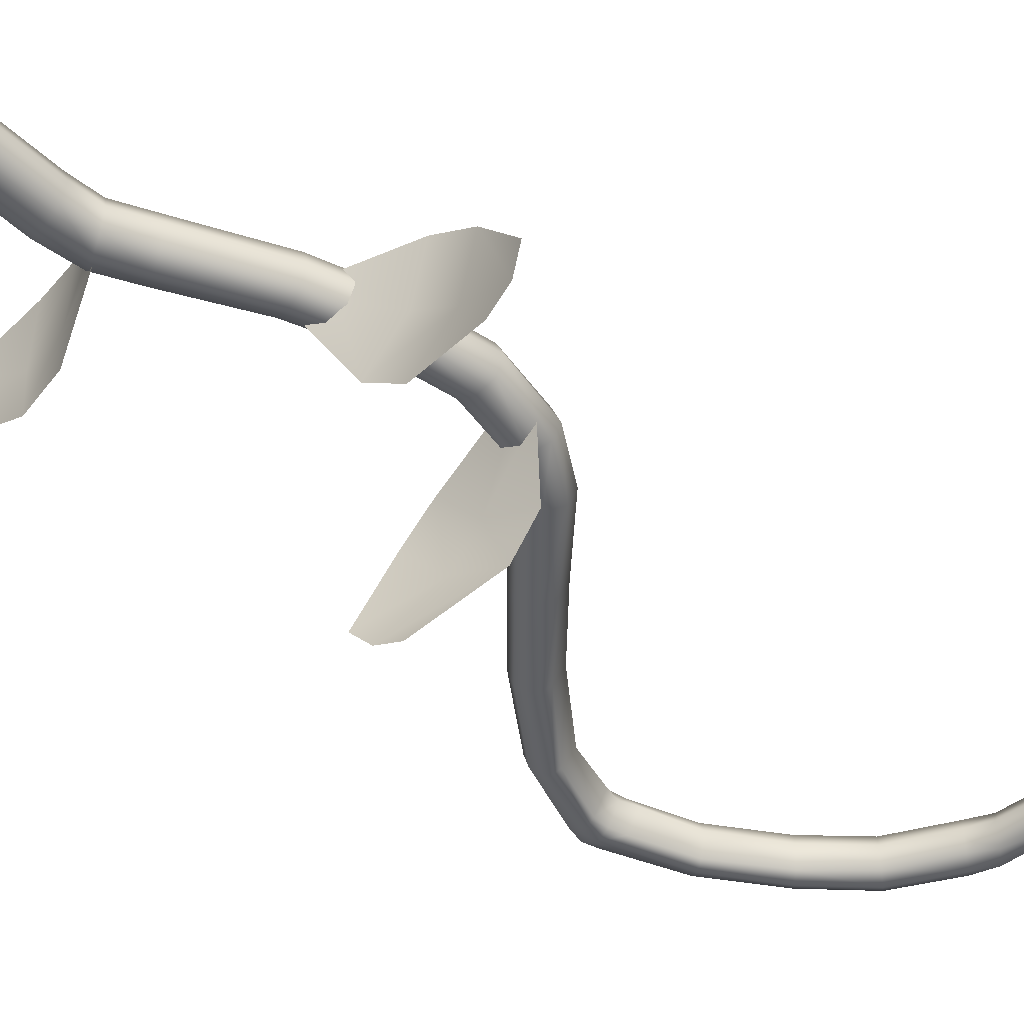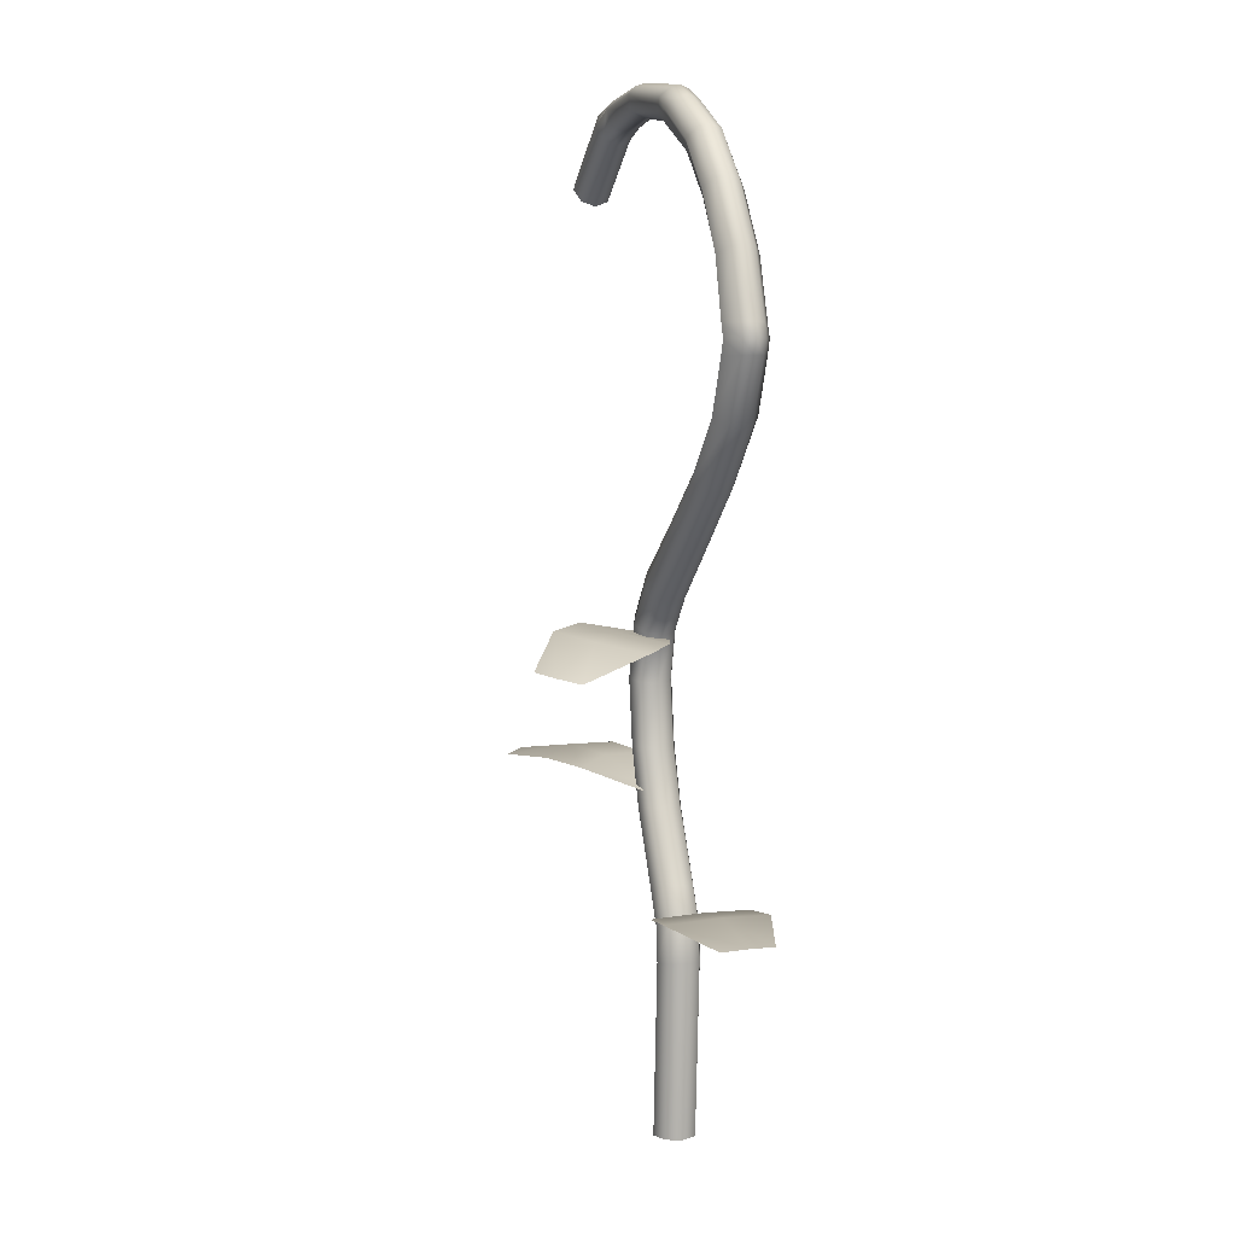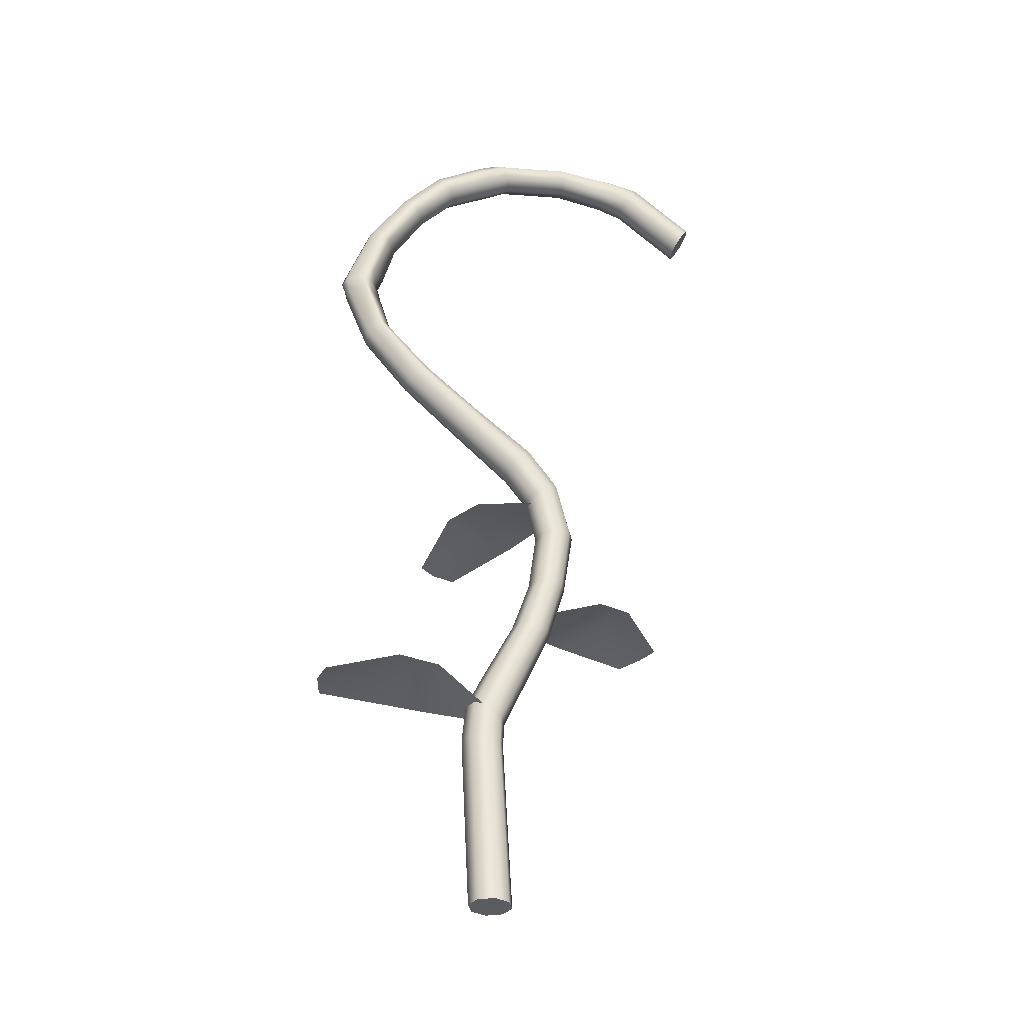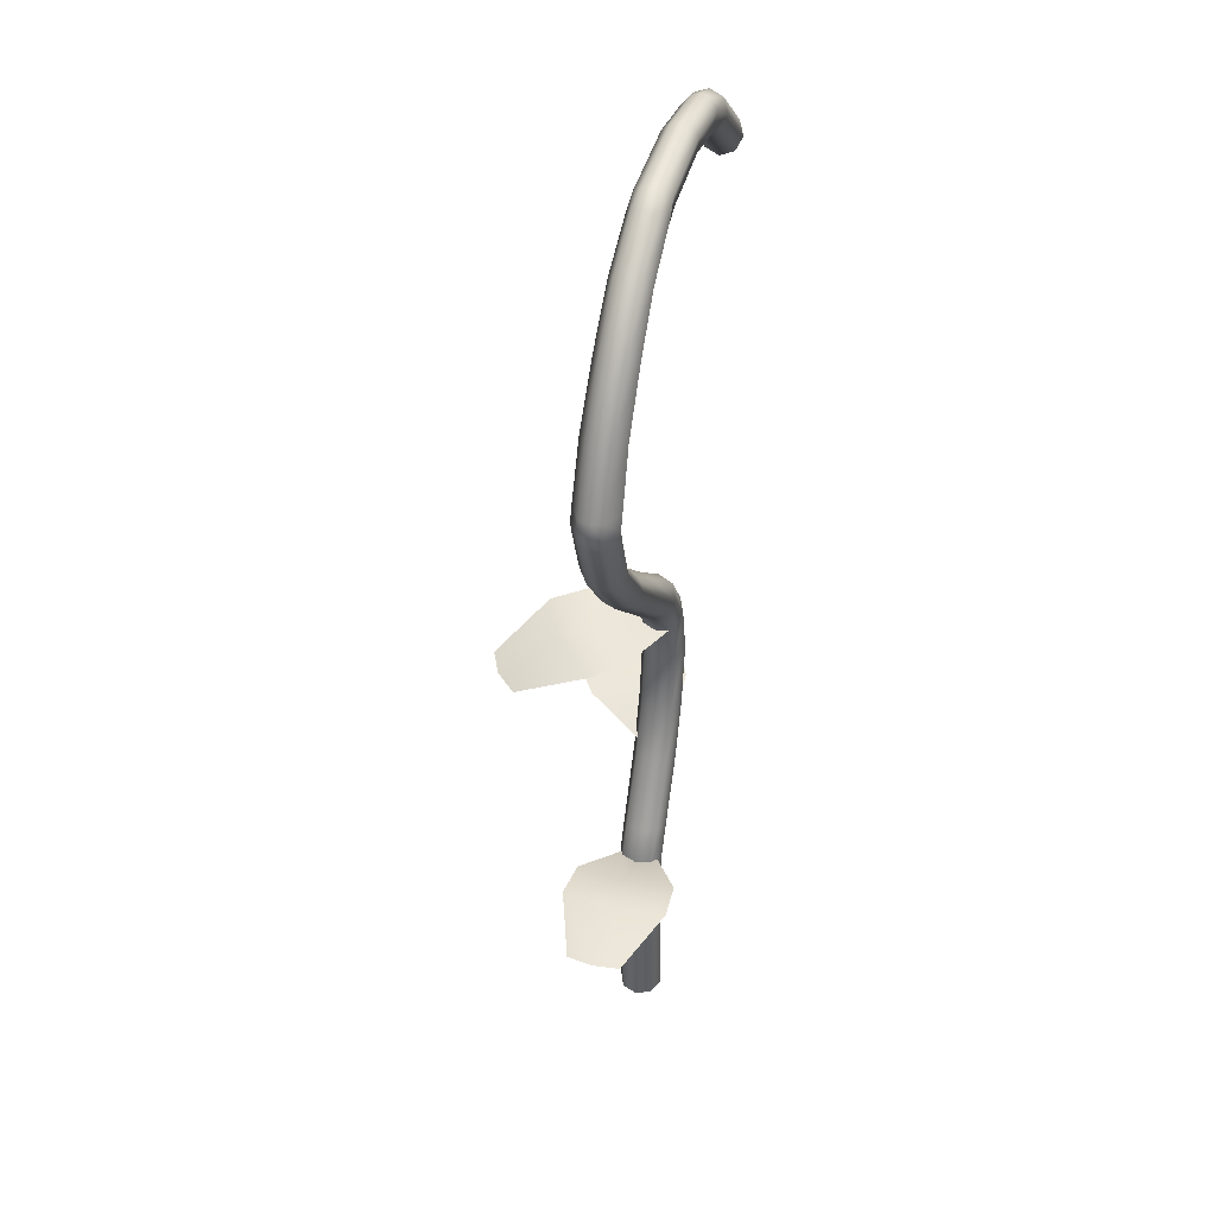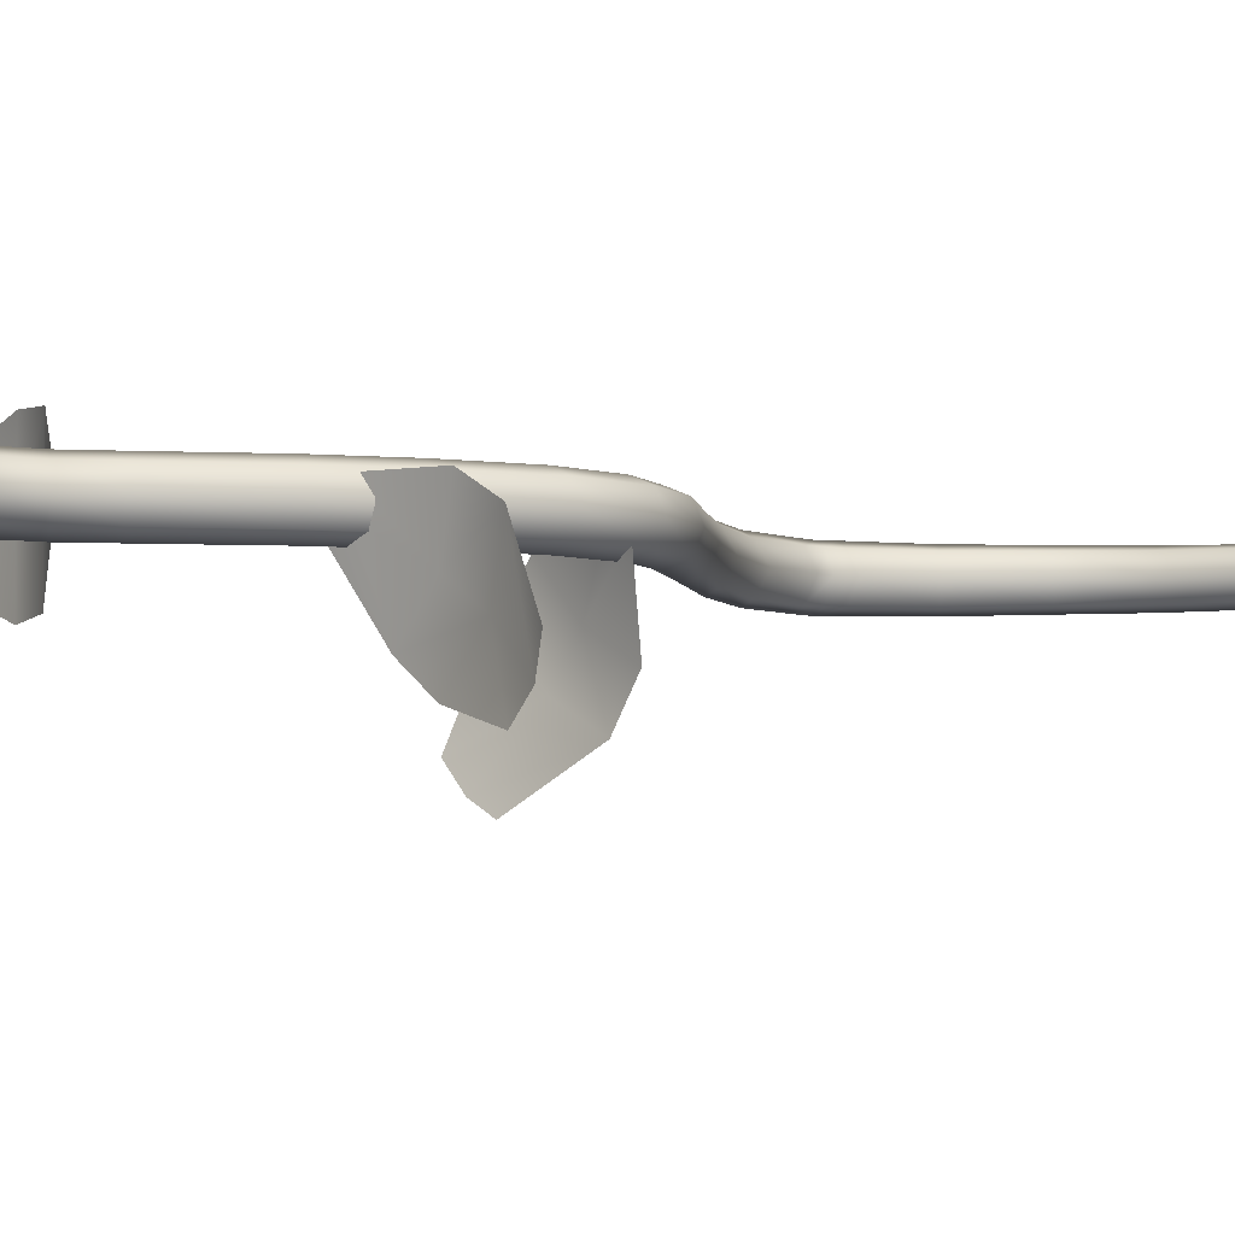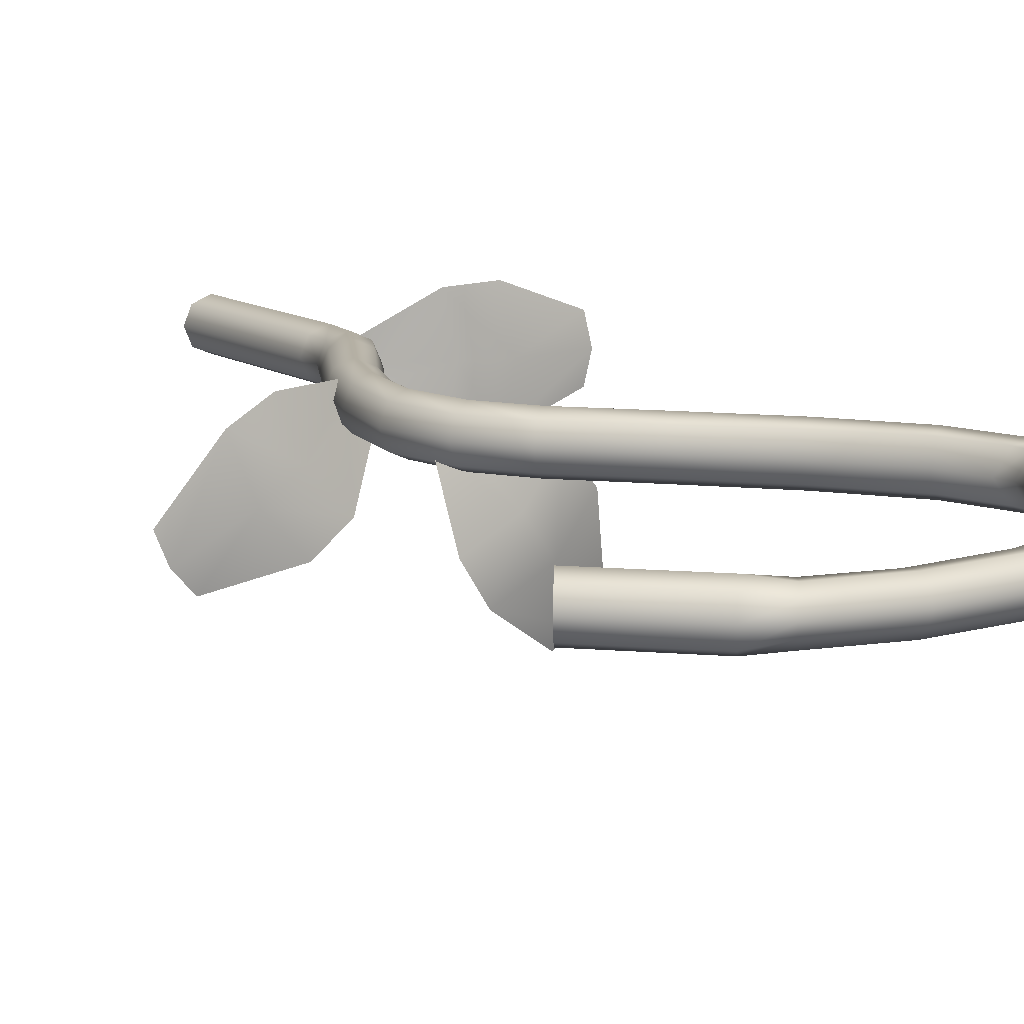
<metadata>
{"format":"obj","ext":"obj","renderer":"f3d","projection":"perspective","resolution":1024,"background":"white","views":[{"elev":-47.0,"azim":46.4,"up":"+Z"},{"elev":7.7,"azim":-110.0,"up":"+Y"},{"elev":-34.9,"azim":-12.0,"up":"+Y"},{"elev":41.4,"azim":-73.5,"up":"+Y"},{"elev":-4.5,"azim":56.2,"up":"+Z"},{"elev":11.4,"azim":150.9,"up":"+Z"}]}
</metadata>
<code>
g default
v 0.06611 0.4289 -0.008122
v 0.04446 0.4278 -0.01044
v 0.04171 0.4249 0.01099
v -0.01653 0.4123 -0.1307
v -0.03836 0.41 -0.12
v -0.05384 0.406 -0.1015
v 0.0567 0.4409 -0.06538
v 0.0363 0.4375 -0.09625
v 0.01574 0.4367 -0.04522
v -0.006959 0.4331 -0.07496
v -0.03763 0.4251 -0.03834
v -0.01331 0.4292 -0.01054
v 0.04841 0.2951 0.01142
v 0.05231 0.2994 -0.009575
v 0.03164 0.2951 -0.01496
v 0.1774 0.3116 -0.06079
v 0.1686 0.3136 -0.08347
v 0.1518 0.3116 -0.1011
v 0.1043 0.3148 0.01054
v 0.1366 0.3196 -0.007063
v 0.08761 0.3185 -0.03201
v 0.119 0.3236 -0.05199
v 0.08583 0.3196 -0.087
v 0.05615 0.3148 -0.06516
v -0.009593 0.1885 -0.01563
v -0.02415 0.1928 0
v -0.009593 0.1885 0.01563
v -0.1572 0.2049 -0.0239
v -0.1619 0.207 0
v -0.1572 0.2049 0.0239
v -0.05721 0.2081 -0.04485
v -0.09397 0.213 -0.04736
v -0.06598 0.2119 0
v -0.1032 0.217 0
v -0.09397 0.213 0.04736
v -0.05721 0.2081 0.04485
v 0.01376 0 -0.01376
v 0 0 -0.01947
v -0.01376 0 -0.01376
v -0.01947 0 0
v -0.01376 0 0.01376
v 0 0 0.01947
v 0.01376 0 0.01376
v 0.01947 0 0
v 0.0192 0.2087 -0.01376
v 0.006735 0.2142 -0.01947
v -0.005732 0.2196 -0.01376
v -0.01088 0.2219 0
v -0.005732 0.2196 0.01376
v 0.006735 0.2142 0.01947
v 0.0192 0.2087 0.01376
v 0.02437 0.2065 0
v 0 0 0
v 0.006365 0.1797 -0.01376
v -0.006274 0.1851 -0.01947
v -0.01891 0.1906 -0.01376
v -0.02415 0.1928 0
v -0.01891 0.1906 0.01376
v -0.006274 0.1851 0.01947
v 0.006365 0.1797 0.01376
v 0.0116 0.1774 0
v 0.005369 0.1537 -0.01376
v -0.00829 0.1554 -0.01947
v -0.02195 0.1571 -0.01376
v -0.02761 0.1578 0
v -0.02195 0.1571 0.01376
v -0.00829 0.1554 0.01947
v 0.005369 0.1537 0.01376
v 0.01103 0.153 0
v 0.03369 0.4836 -0.01376
v 0.02425 0.4736 -0.01947
v 0.0148 0.4636 -0.01376
v 0.01089 0.4594 0
v 0.0148 0.4636 0.01376
v 0.02425 0.4736 0.01947
v 0.03369 0.4836 0.01376
v 0.03758 0.4877 0
v 0.06121 0.445 -0.01376
v 0.04959 0.4384 -0.01947
v 0.03832 0.4317 -0.01376
v 0.03353 0.429 0
v 0.03832 0.4317 0.01376
v 0.04959 0.4384 0.01947
v 0.06121 0.445 0.01376
v 0.06599 0.4477 0
v 0.07372 0.3922 -0.01376
v 0.06085 0.39 -0.01947
v 0.04836 0.3878 -0.01376
v 0.04265 0.3868 0
v 0.04836 0.3878 0.01376
v 0.06085 0.39 0.01947
v 0.07372 0.3922 0.01376
v 0.07958 0.3931 0
v 0.06546 0.3312 -0.01376
v 0.05324 0.3315 -0.01947
v 0.04095 0.3318 -0.01376
v 0.03576 0.332 0
v 0.04095 0.3318 0.01376
v 0.05324 0.3315 0.01947
v 0.06546 0.3312 0.01376
v 0.07055 0.331 0
v 0.04977 0.277 -0.01376
v 0.03741 0.2796 -0.01947
v 0.02483 0.2822 -0.01376
v 0.01971 0.2833 0
v 0.02483 0.2822 0.01376
v 0.03741 0.2796 0.01947
v 0.04977 0.277 0.01376
v 0.05471 0.276 0
v 0.2044 0.8013 -0.0125
v 0.2109 0.812 -0.01768
v 0.2109 0.812 0
v 0.2173 0.8227 -0.0125
v 0.22 0.8271 0
v 0.2173 0.8227 0.0125
v 0.2109 0.812 0.01768
v 0.2044 0.8013 0.0125
v 0.2017 0.7968 0
v -0.1345 0.669 -0.01516
v -0.1353 0.6822 -0.01512
v -0.1331 0.6952 -0.01474
v -0.1408 0.6693 -0.01947
v -0.1448 0.6826 -0.01943
v -0.1406 0.6953 -0.01935
v -0.1568 0.6702 -0.00931
v -0.1597 0.683 -0.01023
v -0.1566 0.6956 -0.01004
v -0.1596 0.6703 0
v -0.1638 0.683 0
v -0.1598 0.6956 0
v -0.1568 0.6702 0.00931
v -0.1597 0.683 0.01023
v -0.1566 0.6956 0.01004
v -0.1408 0.6693 0.01947
v -0.1448 0.6826 0.01943
v -0.1406 0.6953 0.01935
v -0.1345 0.669 0.01516
v -0.1353 0.6822 0.01512
v -0.1331 0.6952 0.01474
v -0.1228 0.6687 0
v -0.1262 0.6821 0
v -0.1215 0.6952 0
v 0.01152 0.865 -0.0144
v -0.00543 0.8544 -0.01329
v 0.002983 0.8764 -0.01509
v -0.01333 0.8649 -0.01662
v -0.002756 0.8828 -0.008292
v -0.02017 0.8731 -0.01066
v -0.00483 0.8856 0
v -0.02282 0.8767 0
v -0.002756 0.8828 0.008292
v -0.02017 0.8731 0.01066
v 0.002983 0.8764 0.01509
v -0.01333 0.8649 0.01662
v 0.01152 0.865 0.0144
v -0.00543 0.8544 0.01329
v 0.01644 0.8572 0
v -0.00168 0.8485 0
v 0.146 0.8518 -0.0125
v 0.1221 0.8612 -0.01271
v 0.1521 0.8629 -0.01768
v 0.1309 0.8768 -0.01469
v 0.1589 0.8733 -0.0125
v 0.1359 0.8836 -0.00805
v 0.1616 0.8777 0
v 0.1376 0.8864 0
v 0.1589 0.8733 0.0125
v 0.1359 0.8836 0.00805
v 0.1521 0.8629 0.01768
v 0.1309 0.8768 0.01469
v 0.146 0.8518 0.0125
v 0.1221 0.8612 0.01271
v 0.1433 0.8474 0
v 0.1194 0.8564 0
v -0.09356 0.7984 -0.01688
v -0.08644 0.7919 -0.01298
v -0.1022 0.8062 -0.009403
v -0.1048 0.8085 0.000987
v -0.1023 0.8061 0.01138
v -0.09368 0.7982 0.01886
v -0.08654 0.7917 0.01495
v -0.08065 0.7865 0.000987
v -0.05154 0.8296 -0.0129
v -0.05862 0.8384 -0.01653
v -0.06578 0.8469 -0.009803
v -0.06843 0.8499 0.000724
v -0.0661 0.8467 0.01125
v -0.05914 0.8379 0.018
v -0.05197 0.8292 0.01438
v -0.04708 0.8236 0.000741
v -0.1251 0.7467 -0.01809
v -0.1362 0.7532 -0.009703
v -0.1388 0.7549 0.000529
v -0.136 0.7534 0.01076
v -0.1249 0.7471 0.0191
v -0.1179 0.743 0.01485
v -0.11 0.7383 0.000475
v -0.1181 0.7427 -0.01385
v -0.1236 0.6225 -0.01947
v -0.1182 0.6264 -0.01491
v -0.134 0.615 -0.01028
v -0.1365 0.6133 0
v -0.134 0.615 0.01028
v -0.1236 0.6225 0.01947
v -0.1182 0.6264 0.01491
v -0.1109 0.6316 0
v -0.07965 0.5694 -0.01947
v -0.09022 0.5616 -0.01139
v -0.09332 0.5593 0
v -0.09022 0.5616 0.01139
v -0.07965 0.5694 0.01947
v -0.07245 0.5748 0.01454
v -0.06613 0.5795 0
v -0.07245 0.5748 -0.01454
v -0.02863 0.5215 -0.01947
v -0.03815 0.5125 -0.01253
v -0.04154 0.5093 0
v -0.03815 0.5125 0.01253
v -0.02863 0.5215 0.01947
v -0.02062 0.529 0.01418
v -0.01579 0.5335 0
v -0.02062 0.529 -0.01418
v 0.07582 0.885 -0.01486
v 0.07592 0.8711 -0.01341
v 0.0755 0.8916 -0.008155
v 0.07518 0.8944 0
v 0.07491 0.8916 0.008156
v 0.07475 0.885 0.01486
v 0.07495 0.8712 0.01343
v 0.07551 0.865 0
g PlantWithoutFruit_Mesh1
f 8 10 9 7
f 10 11 12 9
f 1 7 9 2
f 2 9 12 3
f 8 4 5 10
f 10 5 6 11
f 20 22 21 19
f 22 23 24 21
f 13 19 21 14
f 14 21 24 15
f 20 16 17 22
f 22 17 18 23
f 32 34 33 31
f 34 35 36 33
f 25 31 33 26
f 26 33 36 27
f 32 28 29 34
f 34 29 30 35
f 54 55 46 45
f 55 56 47 46
f 56 57 48 47
f 57 58 49 48
f 58 59 50 49
f 59 60 51 50
f 60 61 52 51
f 61 54 45 52
f 38 37 53
f 39 38 53
f 40 39 53
f 41 40 53
f 42 41 53
f 43 42 53
f 44 43 53
f 37 44 53
f 110 111 112
f 111 113 112
f 113 114 112
f 114 115 112
f 115 116 112
f 116 117 112
f 117 118 112
f 118 110 112
f 62 63 55 54
f 63 64 56 55
f 64 65 57 56
f 65 66 58 57
f 66 67 59 58
f 67 68 60 59
f 68 69 61 60
f 69 62 54 61
f 37 38 63 62
f 38 39 64 63
f 39 40 65 64
f 40 41 66 65
f 41 42 67 66
f 42 43 68 67
f 43 44 69 68
f 44 37 62 69
f 78 79 71 70
f 79 80 72 71
f 80 81 73 72
f 81 82 74 73
f 82 83 75 74
f 83 84 76 75
f 84 85 77 76
f 85 78 70 77
f 86 87 79 78
f 87 88 80 79
f 88 89 81 80
f 89 90 82 81
f 90 91 83 82
f 91 92 84 83
f 92 93 85 84
f 93 86 78 85
f 94 95 87 86
f 95 96 88 87
f 96 97 89 88
f 97 98 90 89
f 98 99 91 90
f 99 100 92 91
f 100 101 93 92
f 101 94 86 93
f 102 103 95 94
f 103 104 96 95
f 104 105 97 96
f 105 106 98 97
f 106 107 99 98
f 107 108 100 99
f 108 109 101 100
f 109 102 94 101
f 45 46 103 102
f 46 47 104 103
f 47 48 105 104
f 48 49 106 105
f 49 50 107 106
f 50 51 108 107
f 51 52 109 108
f 52 45 102 109
f 70 71 215 222
f 71 72 216 215
f 72 73 217 216
f 73 74 218 217
f 74 75 219 218
f 75 76 220 219
f 76 77 221 220
f 77 70 222 221
f 119 120 141 140
f 120 121 142 141
f 121 120 123 124
f 120 119 122 123
f 124 123 126 127
f 123 122 125 126
f 127 126 129 130
f 126 125 128 129
f 130 129 132 133
f 129 128 131 132
f 133 132 135 136
f 132 131 134 135
f 136 135 138 139
f 135 134 137 138
f 139 138 141 142
f 138 137 140 141
f 143 144 146 145
f 144 143 157 158
f 145 146 148 147
f 147 148 150 149
f 149 150 152 151
f 151 152 154 153
f 153 154 156 155
f 155 156 158 157
f 121 124 191 198
f 124 127 192 191
f 127 130 193 192
f 130 133 194 193
f 133 136 195 194
f 136 139 196 195
f 139 142 197 196
f 142 121 198 197
f 159 160 162 161
f 160 159 173 174
f 161 162 164 163
f 163 164 166 165
f 165 166 168 167
f 167 168 170 169
f 169 170 172 171
f 171 172 174 173
f 159 161 111 110
f 161 163 113 111
f 163 165 114 113
f 165 167 115 114
f 167 169 116 115
f 169 171 117 116
f 171 173 118 117
f 173 159 110 118
f 143 145 223 224
f 145 147 225 223
f 147 149 226 225
f 149 151 227 226
f 151 153 228 227
f 153 155 229 228
f 155 157 230 229
f 157 143 224 230
f 176 175 184 183
f 175 177 185 184
f 177 178 186 185
f 178 179 187 186
f 179 180 188 187
f 180 181 189 188
f 181 182 190 189
f 182 176 183 190
f 183 184 146 144
f 184 185 148 146
f 185 186 150 148
f 186 187 152 150
f 187 188 154 152
f 188 189 156 154
f 189 190 158 156
f 190 183 144 158
f 198 191 175 176
f 191 192 177 175
f 192 193 178 177
f 193 194 179 178
f 194 195 180 179
f 195 196 181 180
f 196 197 182 181
f 197 198 176 182
f 200 199 122 119
f 199 201 125 122
f 201 202 128 125
f 202 203 131 128
f 203 204 134 131
f 204 205 137 134
f 205 206 140 137
f 206 200 119 140
f 214 207 199 200
f 207 208 201 199
f 208 209 202 201
f 209 210 203 202
f 210 211 204 203
f 211 212 205 204
f 212 213 206 205
f 213 214 200 206
f 222 215 207 214
f 215 216 208 207
f 216 217 209 208
f 217 218 210 209
f 218 219 211 210
f 219 220 212 211
f 220 221 213 212
f 221 222 214 213
f 224 223 162 160
f 223 225 164 162
f 225 226 166 164
f 226 227 168 166
f 227 228 170 168
f 228 229 172 170
f 229 230 174 172
f 230 224 160 174

</code>
